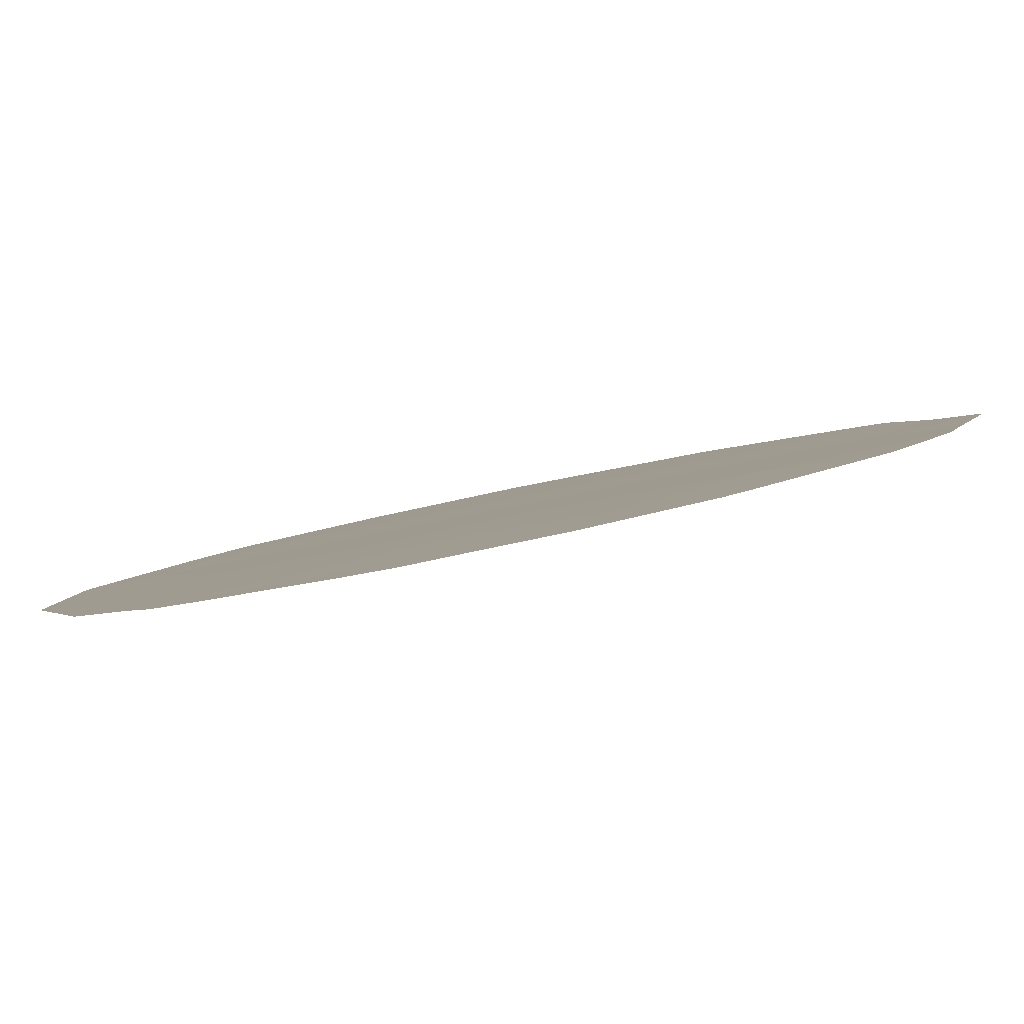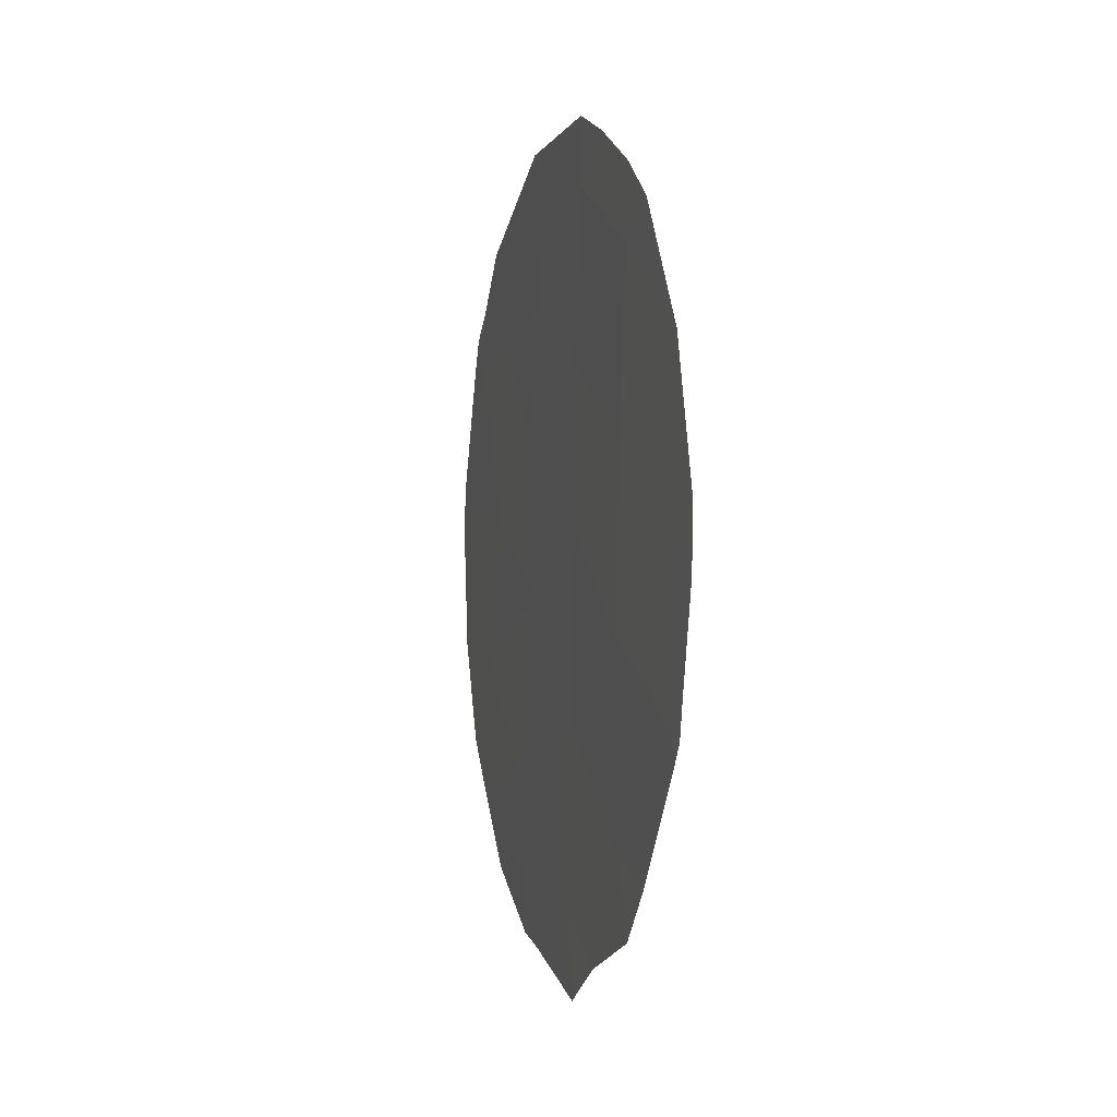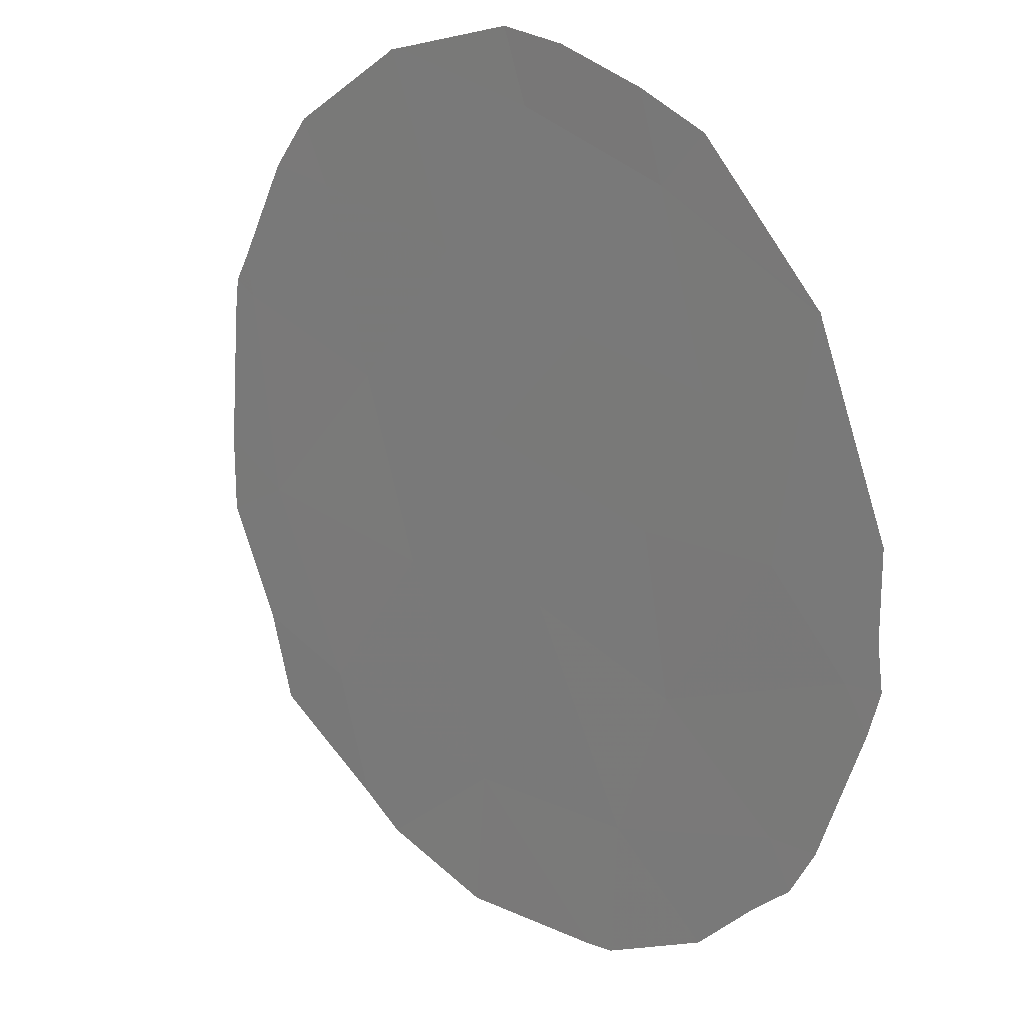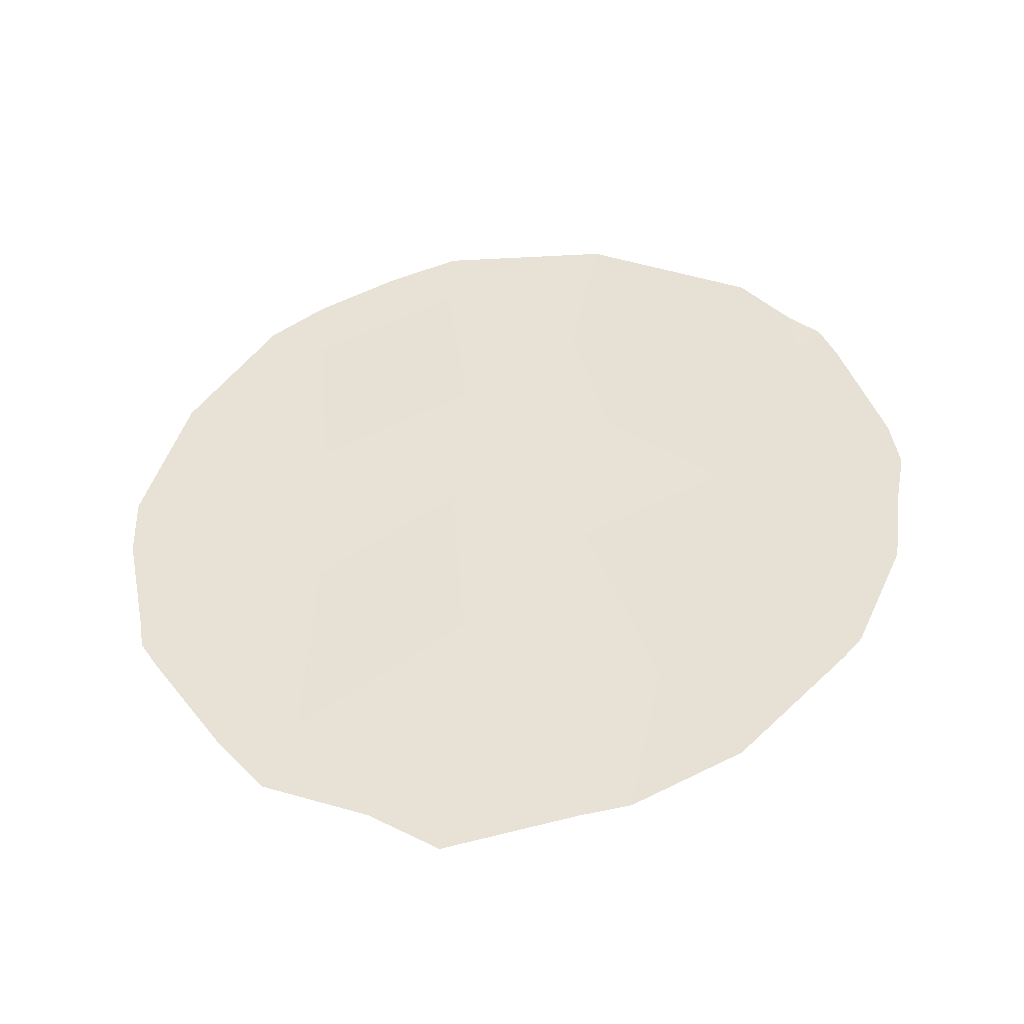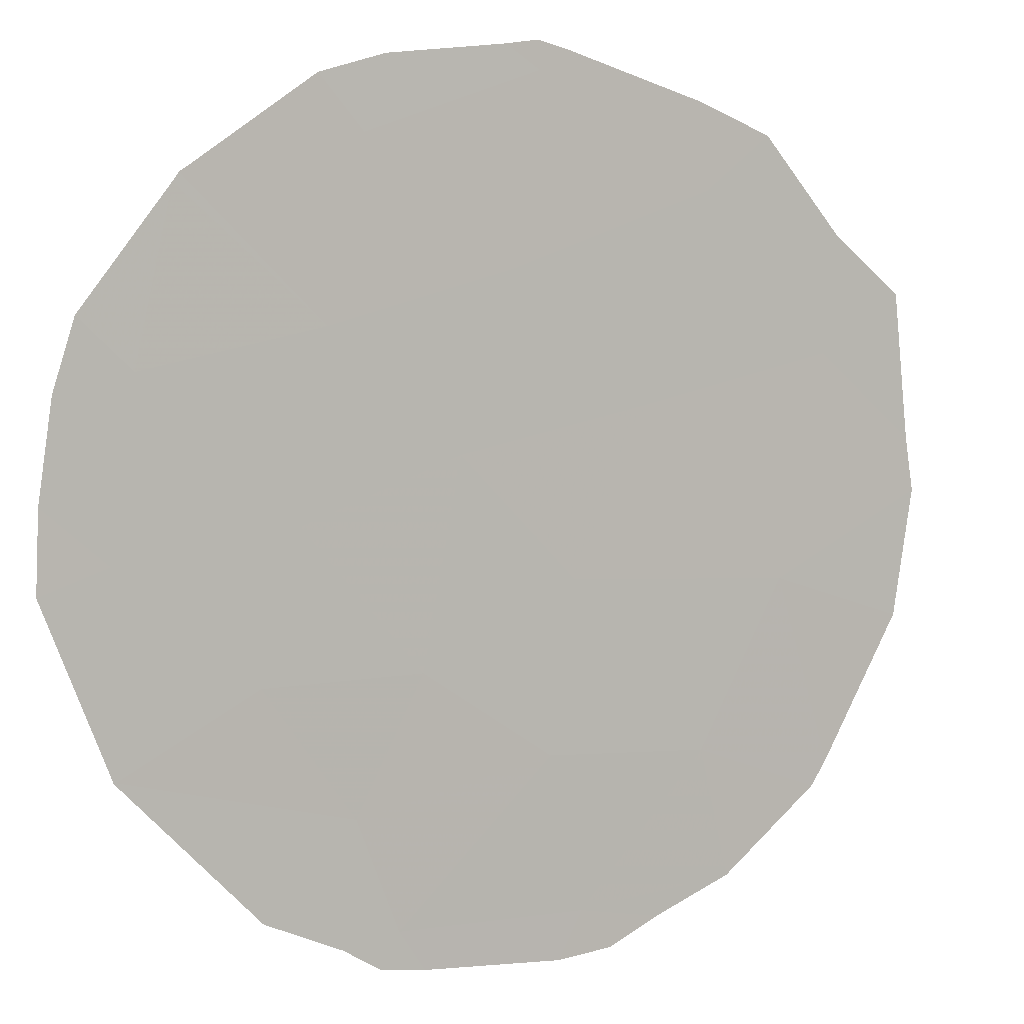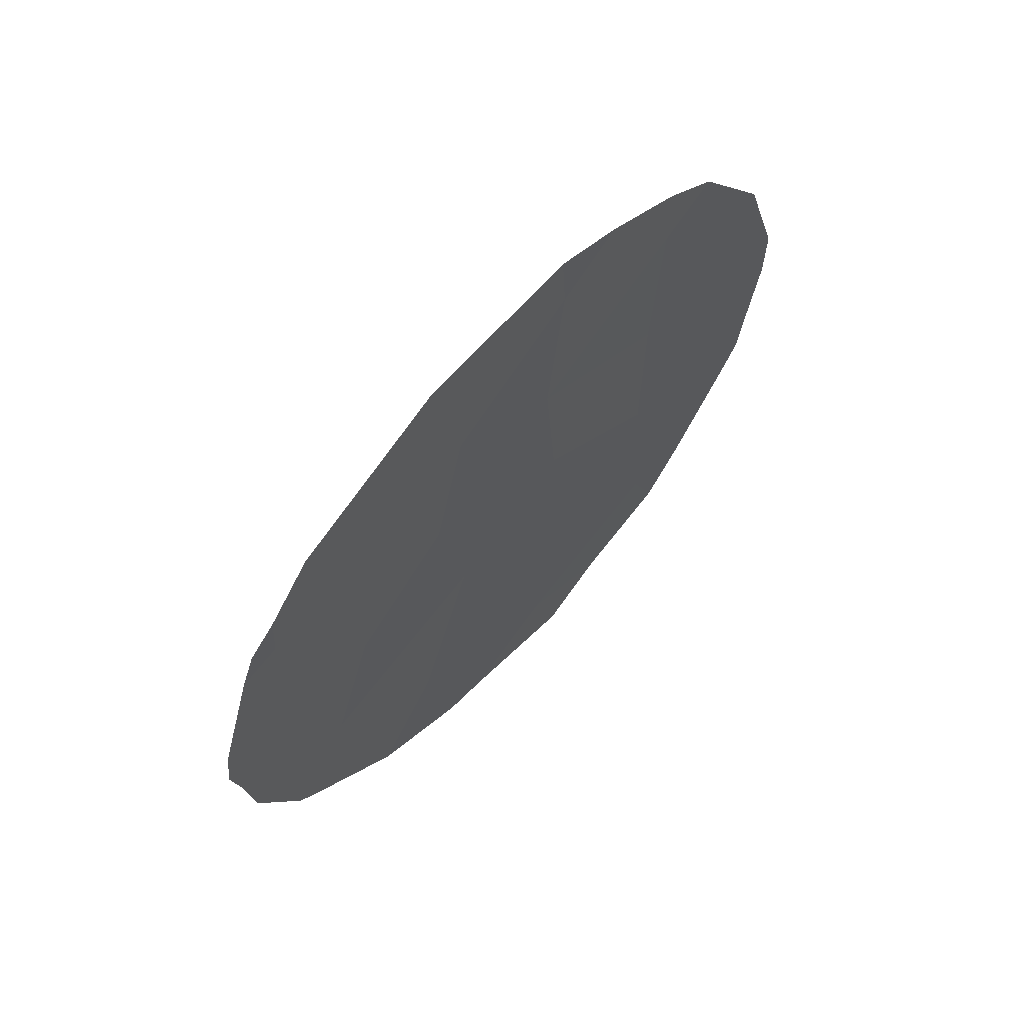
<metadata>
{"format":"obj","ext":"obj","renderer":"f3d","projection":"perspective","resolution":1024,"background":"white","views":[{"elev":-49.9,"azim":103.7,"up":"+Y"},{"elev":1.3,"azim":-159.2,"up":"+Z"},{"elev":-39.9,"azim":-26.8,"up":"+Y"},{"elev":-43.2,"azim":-46.9,"up":"+Z"},{"elev":45.6,"azim":62.6,"up":"+Y"},{"elev":65.6,"azim":78.8,"up":"+Z"}]}
</metadata>
<code>
v 69.38 62.33 1.915
v 65.15 68.14 3.58
v 66.14 66.77 4.504
v 66.12 66.85 0.2042
v 69.04 62.78 3.535
v 69.69 61.83 5.601
v 67.11 65.43 3.557
v 67.18 65.31 5.351
v 67.02 65.51 7.249
v 68.19 63.87 7.844
v 65.12 68.2 1.637
v 68.55 63.5 0.5427
v 66.03 66.89 6.457
v 67.31 65.22 -0.6111
v 70.03 61.39 3.678
v 66.18 66.74 2.482
v 68.27 63.83 4.583
v 67.22 65.32 1.481
v 67.99 64.18 6.209
v 68.07 64.13 2.757
v 68.94 62.87 5.685
v 65.04 68.25 5.468
v 65.02 68.28 5.361
v 69.89 61.63 0.798
v 69.77 61.8 0.5651
v 68.18 63.89 7.868
v 67.03 65.47 8.011
v 64.75 68.68 3.861
v 66.55 66.13 7.726
v 65.99 66.92 7.274
v 65.62 67.45 6.835
v 67.12 65.51 -1.611
v 66.64 66.15 -1.107
v 69.05 62.82 -0.6449
v 68.34 63.82 -1.229
v 64.76 68.67 3.14
v 64.91 68.48 1.905
v 65.92 67.14 -0.6157
v 68.19 63.87 7.869
v 68.01 64.27 -1.313
v 68.21 63.85 7.86
v 65.08 68.2 5.556
v 65.6 67.57 0.0144
v 65.06 68.28 1.269
v 64.95 68.44 1.57
v 70.32 60.98 3.493
v 70.27 61.05 4.064
v 70.26 61.08 2.899
v 69.97 61.43 5.461
v 69.31 62.33 6.896
v 68.22 63.83 7.842
v 69.65 61.87 6.215
v 69.86 61.58 5.898
v 70.2 61.18 2.011
f 2 16 3
f 2 3 22
f 2 22 23
f 1 12 25
f 1 25 24
f 15 5 1
f 9 10 26
f 9 26 27
f 2 23 28
f 13 9 29
f 13 29 30
f 13 30 31
f 9 27 29
f 14 33 32
f 12 35 34
f 2 28 36
f 11 2 36
f 11 36 37
f 14 4 38
f 14 38 33
f 11 4 16
f 9 19 10
f 10 39 26
f 2 11 16
f 12 18 14
f 12 14 40
f 12 40 35
f 10 41 39
f 16 7 3
f 3 13 42
f 3 42 22
f 13 31 42
f 18 7 16
f 4 43 38
f 11 45 44
f 8 9 13
f 7 8 3
f 8 13 3
f 15 46 47
f 12 34 25
f 7 17 8
f 20 17 7
f 15 48 46
f 18 20 7
f 18 16 4
f 12 20 18
f 18 4 14
f 4 11 44
f 4 44 43
f 11 37 45
f 19 9 8
f 17 20 5
f 20 12 1
f 6 15 47
f 6 47 49
f 19 21 10
f 17 5 21
f 10 21 50
f 10 50 51
f 21 6 52
f 21 52 50
f 6 49 53
f 17 19 8
f 5 15 6
f 17 21 19
f 20 1 5
f 6 53 52
f 14 32 40
f 10 51 41
f 1 24 54
f 15 1 54
f 15 54 48
f 21 5 6

</code>
